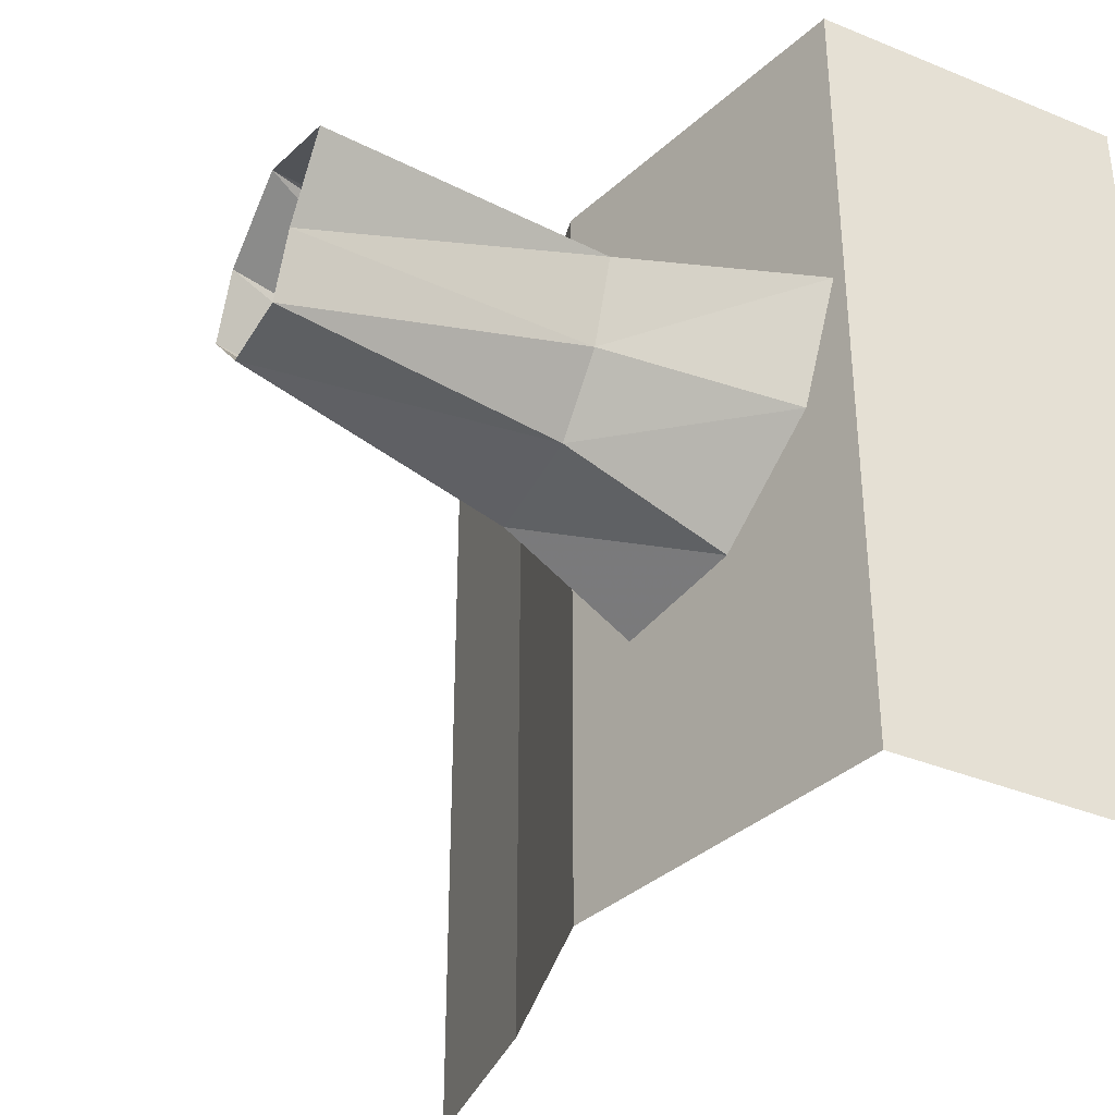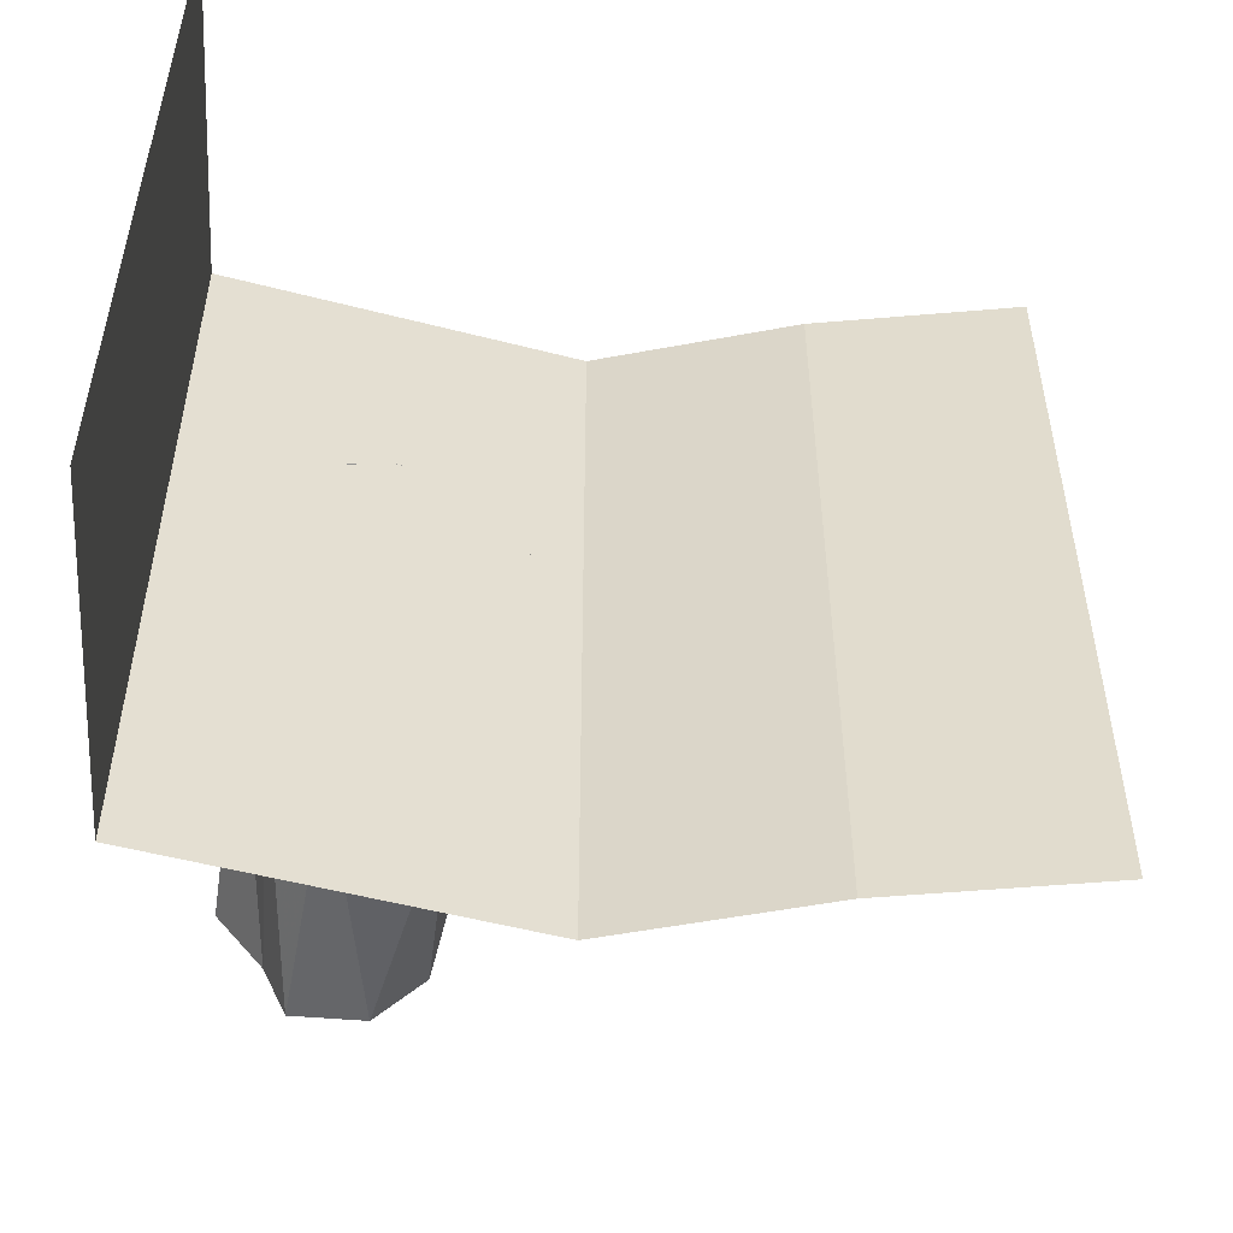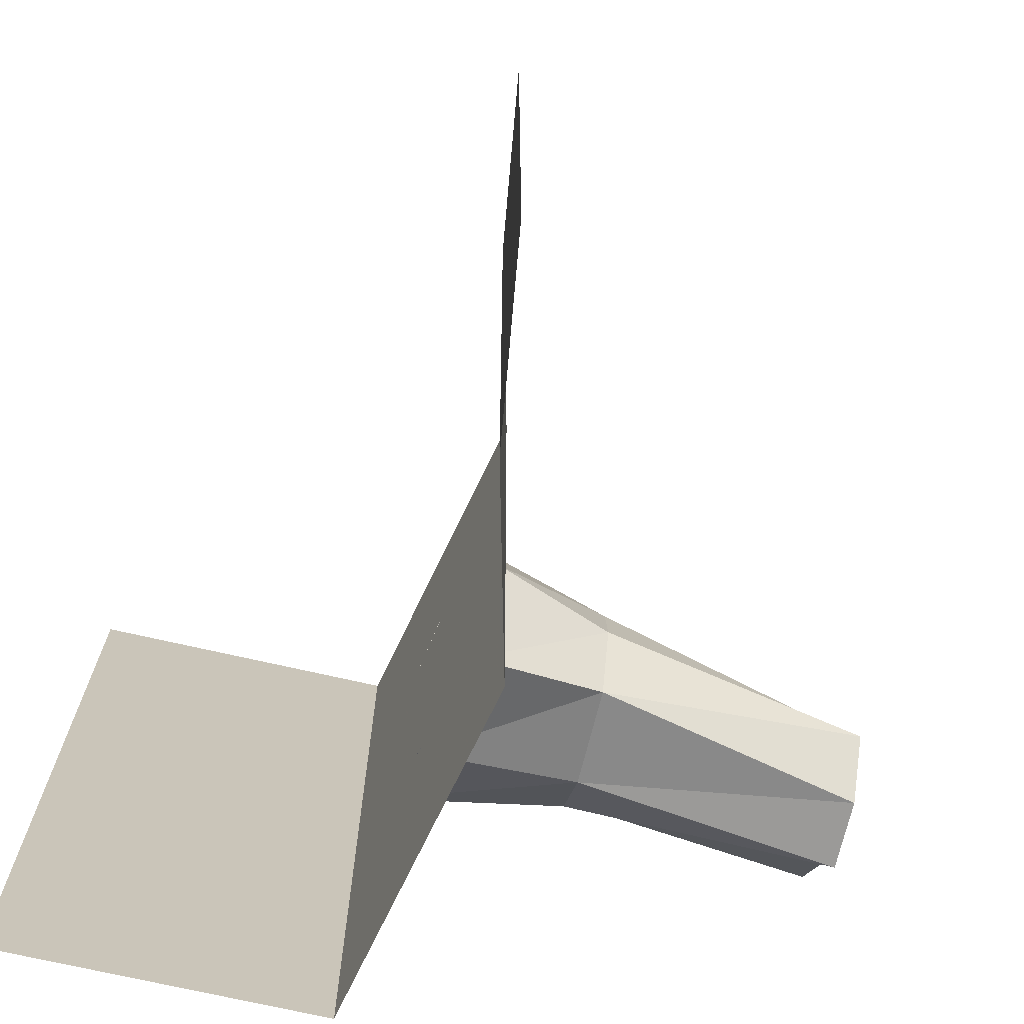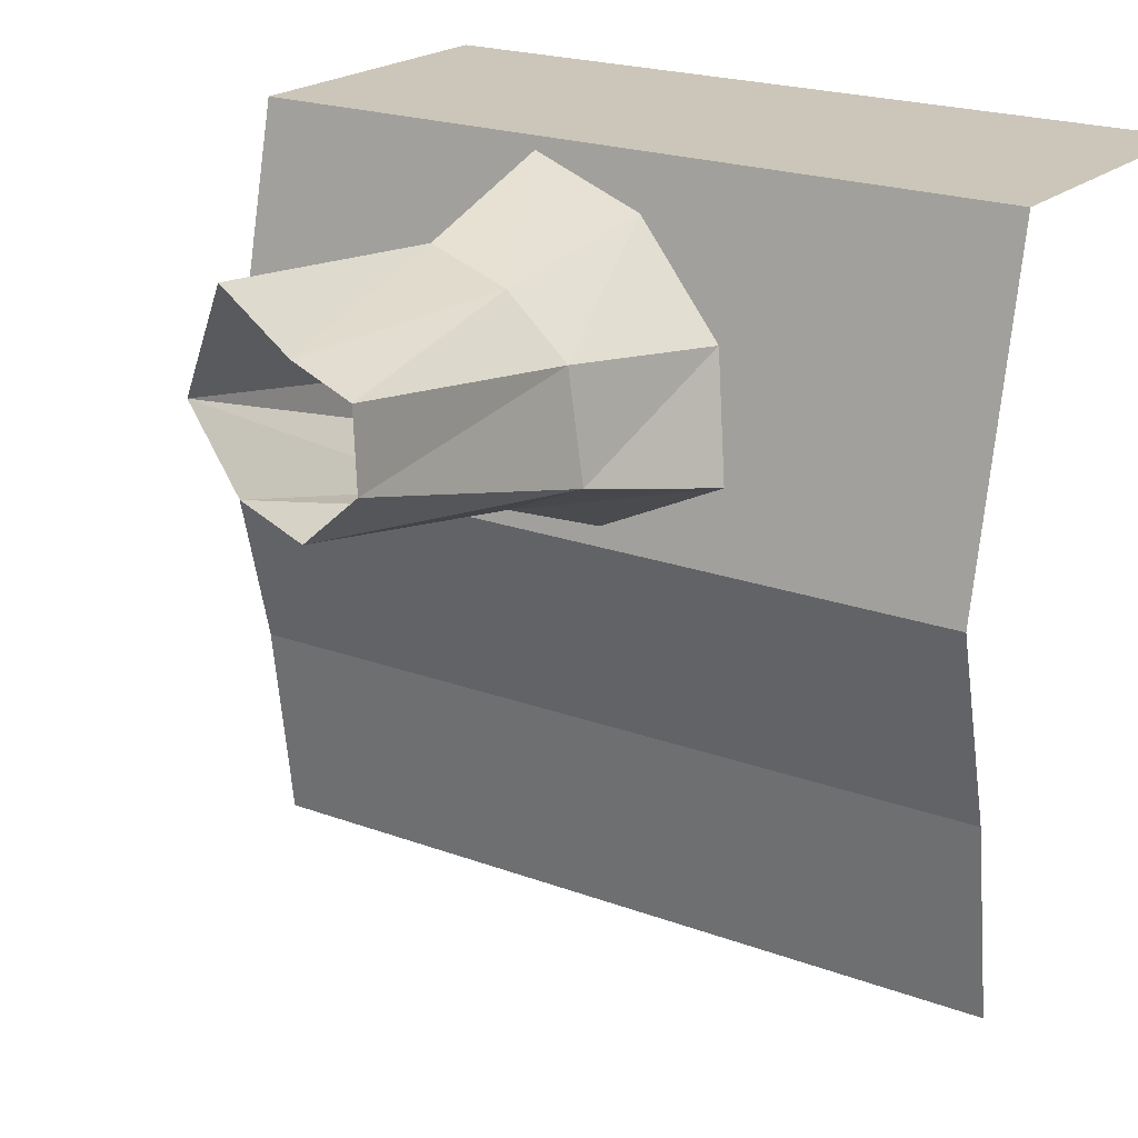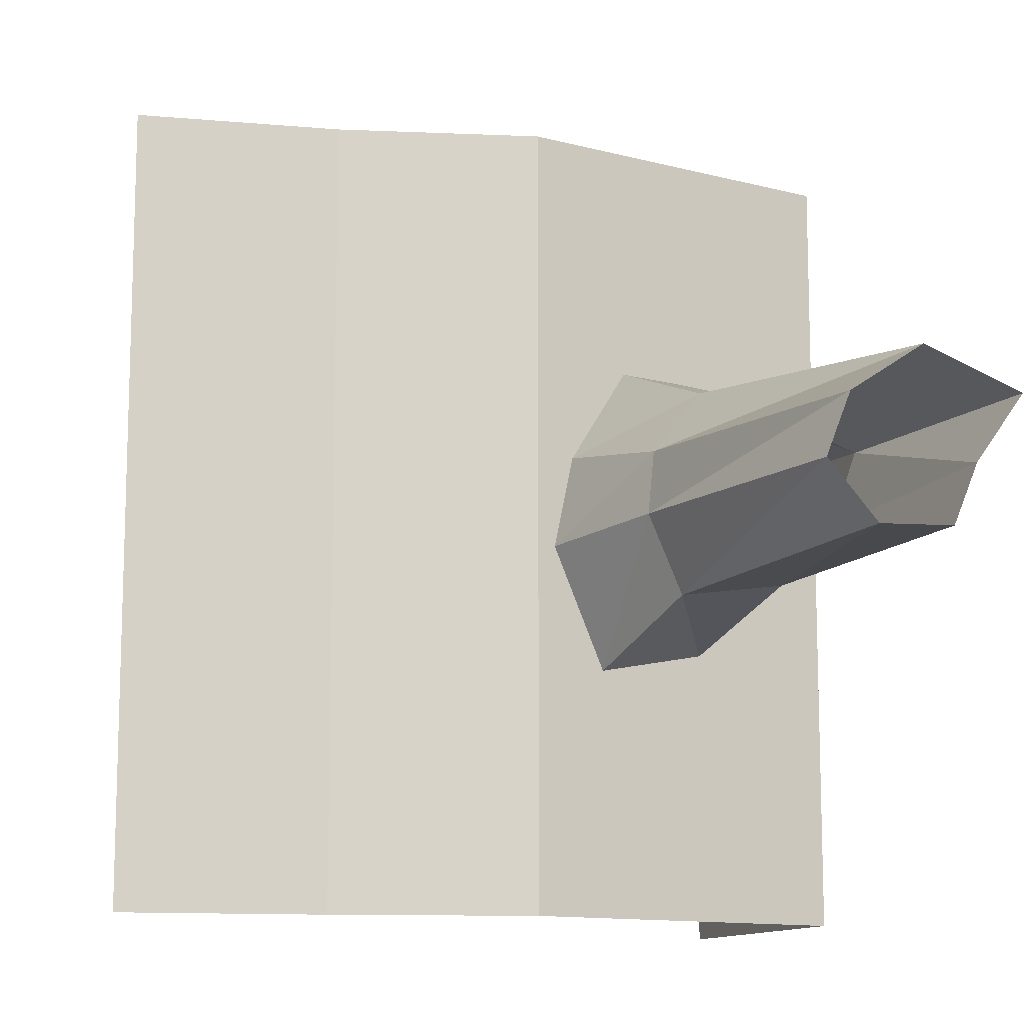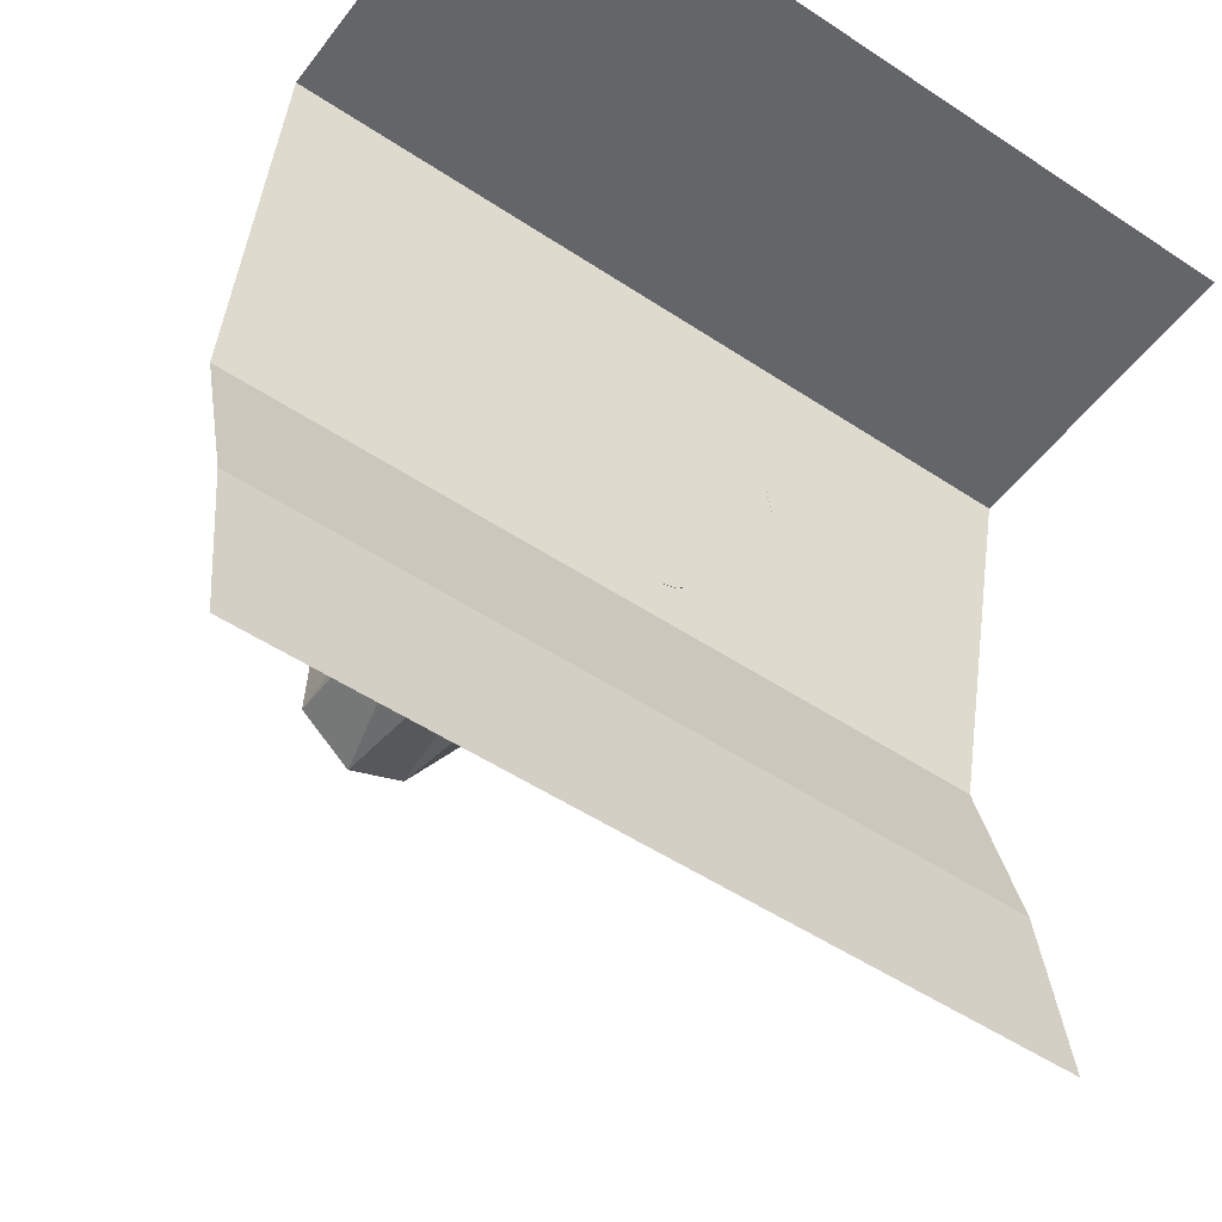
<metadata>
{"format":"obj","ext":"obj","renderer":"f3d","projection":"perspective","resolution":1024,"background":"white","views":[{"elev":-36.7,"azim":151.9,"up":"+Z"},{"elev":-53.6,"azim":-92.7,"up":"+Z"},{"elev":-71.9,"azim":-12.9,"up":"+Z"},{"elev":20.8,"azim":124.0,"up":"+Y"},{"elev":-11.9,"azim":70.2,"up":"+Z"},{"elev":-51.4,"azim":-125.9,"up":"+Y"}]}
</metadata>
<code>
v -0.007812 1.055 -0.07812
v -0.02344 1.109 0.1562
v 0.3047 1.195 0.1094
v 0.3047 1.18 -0.04688
v -0.03906 1.195 -0.3828
v 0.3047 1.266 -0.2422
v -0.1094 1.492 -0.3203
v 0.3047 1.531 -0.2031
v -0.1641 1.742 -0.07812
v 0.3047 1.672 -0.04688
v -0.1875 1.844 0.2188
v 0.3047 1.742 0.1484
v -0.09375 1.422 0.3984
v 0.3047 1.43 0.2656
v -0.05469 1.266 0.3984
v 0.3047 1.32 0.2656
v 1 1.562 0.2344
v 1 1.375 0.1094
v 1 1.312 -0.04688
v 1 1.438 -0.1875
v 1 1.625 -0.1797
v 1 1.688 -0.03125
v 1 1.812 0.1406
v -0.125 0.5078 1
v -0.125 0.5078 -1
v -0.1953 0 -1
v -0.1953 0 1
v 0 1.008 1
v 0 1.008 -1
v -0.1953 1.875 1
v -0.1953 1.875 -1
v -1 1.875 1
v -1 1.875 -1
f 1 2 3
f 1 3 4
f 1 4 5
f 5 4 6
f 5 6 7
f 7 6 8
f 7 8 9
f 9 8 10
f 9 10 11
f 11 10 12
f 11 12 13
f 13 12 14
f 13 14 15
f 15 14 16
f 15 16 2
f 2 16 3
f 3 16 17
f 3 17 18
f 3 18 4
f 4 18 19
f 4 19 6
f 6 19 20
f 6 20 8
f 8 20 21
f 8 21 10
f 10 21 22
f 10 22 12
f 12 22 23
f 12 23 14
f 14 23 17
f 14 17 16
f 16 17 17
f 24 25 26
f 24 26 27
f 28 29 25
f 28 25 24
f 30 31 29
f 30 29 28
f 30 32 33
f 30 33 31

</code>
